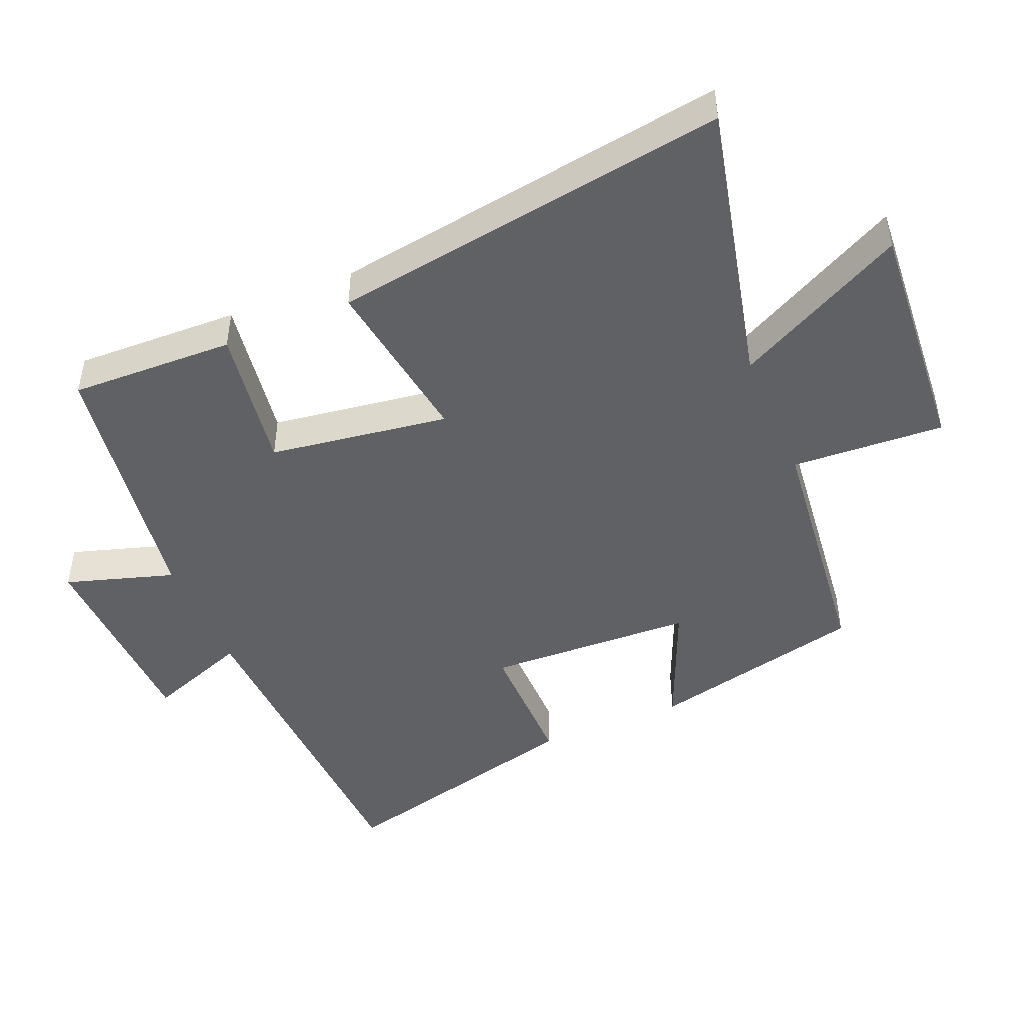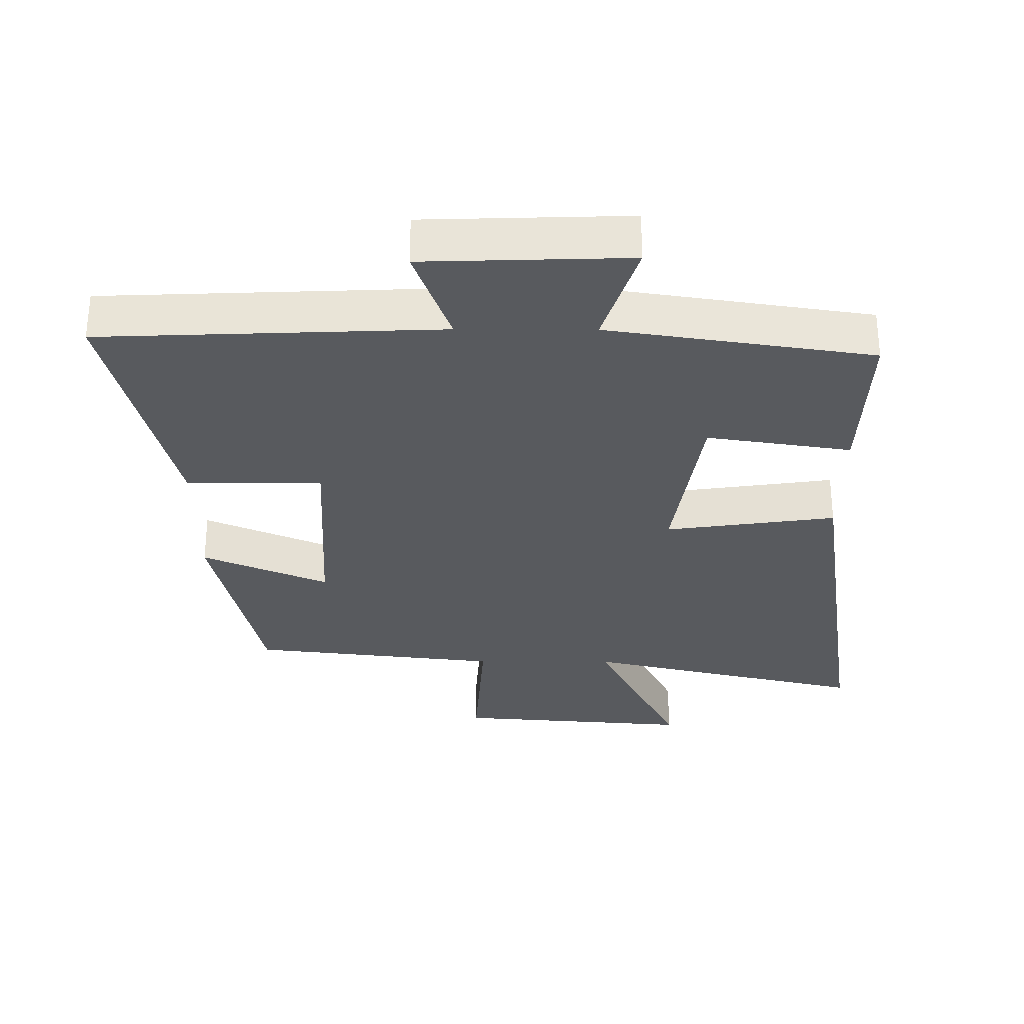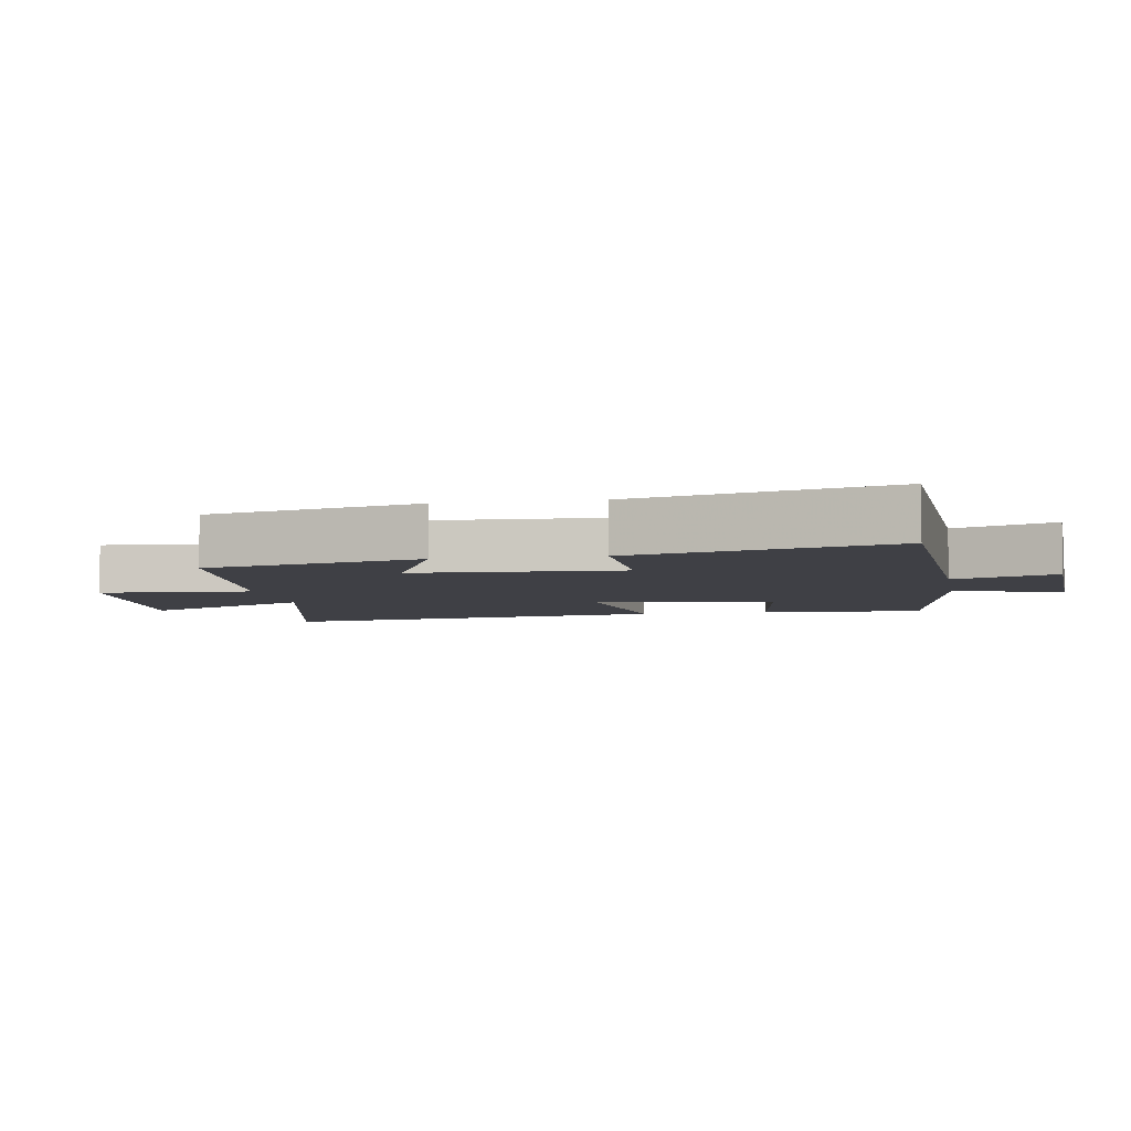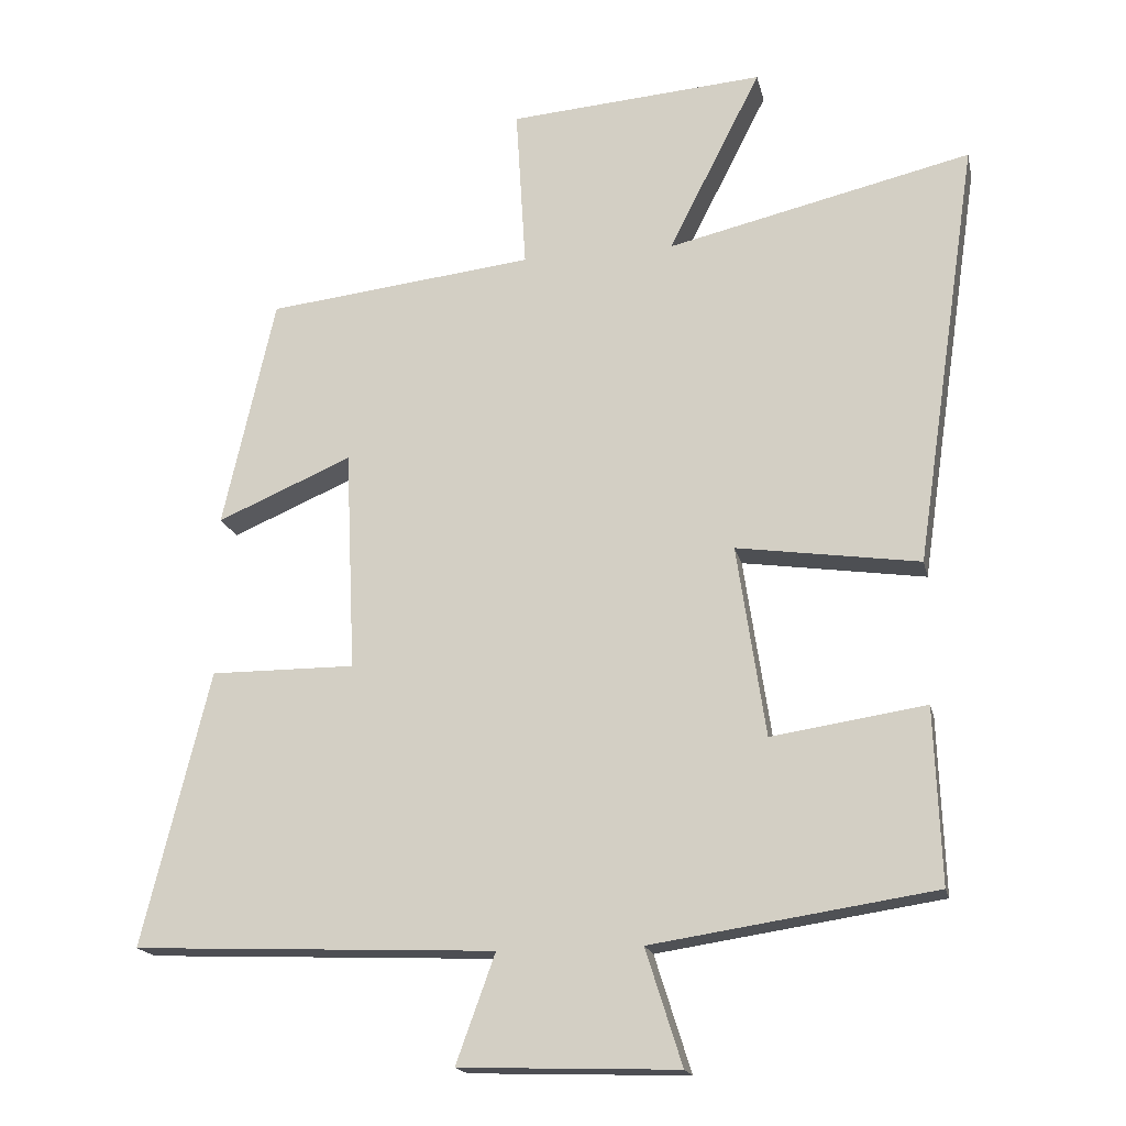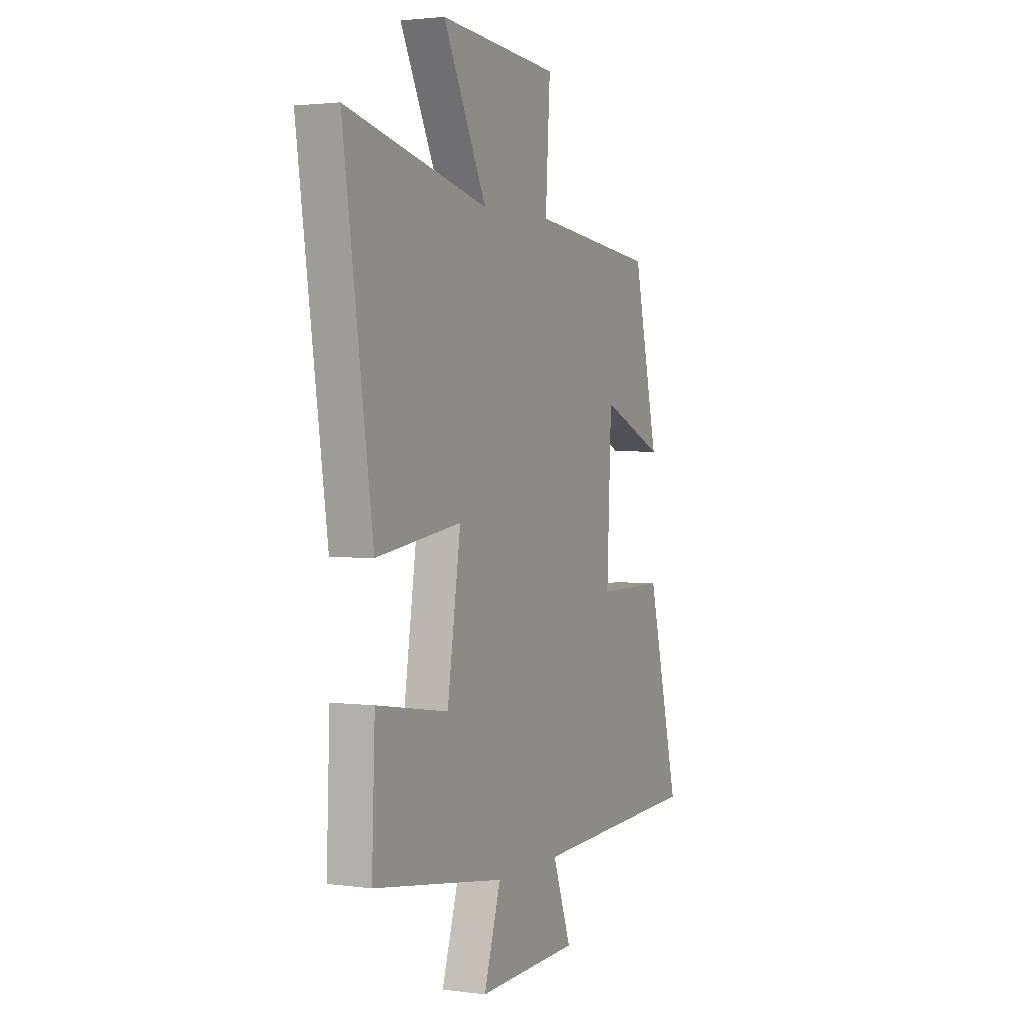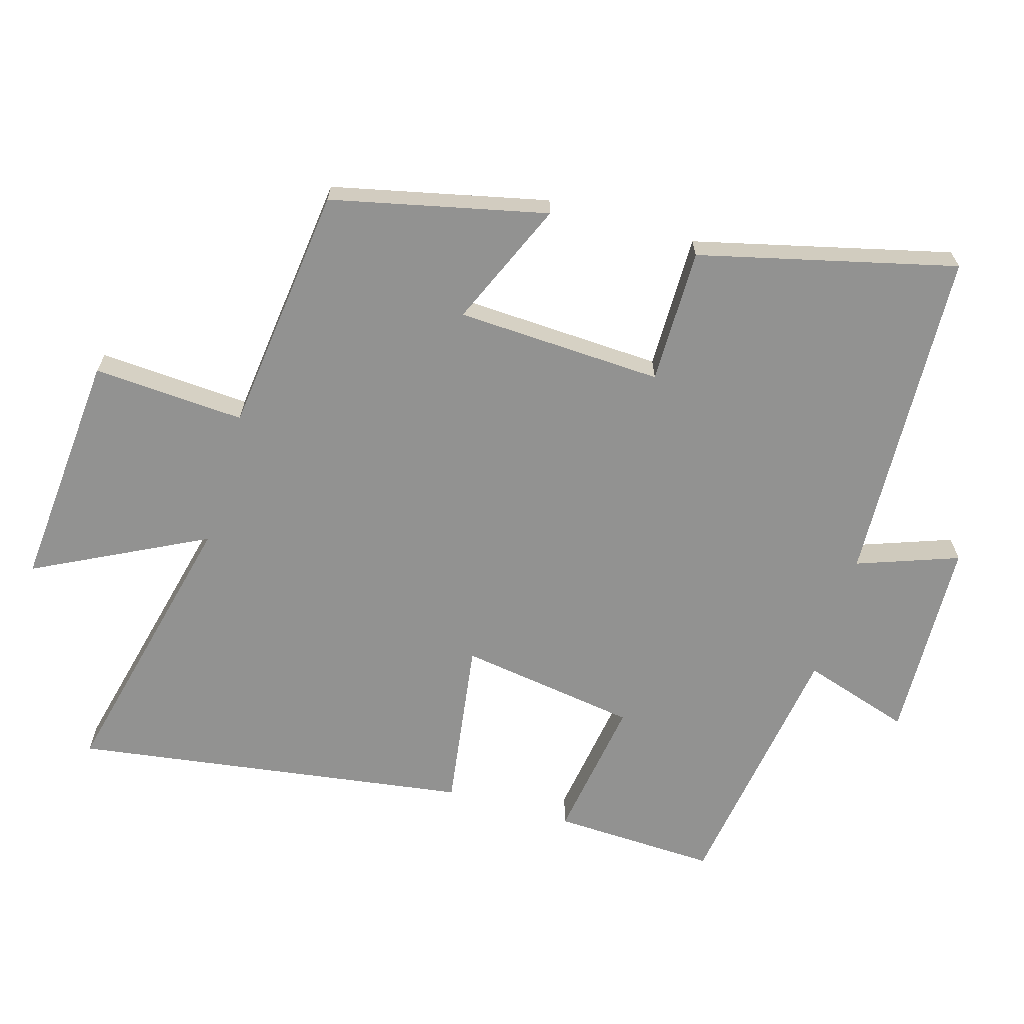
<metadata>
{"format":"obj","ext":"obj","renderer":"f3d","projection":"perspective","resolution":1024,"background":"white","views":[{"elev":-46.9,"azim":-67.0,"up":"+Y"},{"elev":-30.9,"azim":179.7,"up":"+Y"},{"elev":-5.2,"azim":99.9,"up":"+Y"},{"elev":-17.7,"azim":-167.8,"up":"+Z"},{"elev":2.3,"azim":-64.6,"up":"+Z"},{"elev":-66.2,"azim":73.6,"up":"+Y"}]}
</metadata>
<code>
v -0.588 0.07 0.6
v -0.162 0.07 0.5
v -0.292 0.07 0.756
v 0.066 0.07 0.728
v 0.052 0.07 0.5
v 0.427 0.07 0.457
v 0.5 0.07 0.134
v 0.311 0.07 0.215
v 0.297 0.07 -0.095
v 0.5 0.07 -0.094
v 0.595 0.07 -0.479
v 0.087 0.07 -0.5
v 0.142 0.07 -0.652
v -0.164 0.07 -0.662
v -0.113 0.07 -0.5
v -0.509 0.07 -0.44
v -0.5 0.07 -0.194
v -0.284 0.07 -0.227
v -0.244 0.07 0.041
v -0.5 0.07 0.004
v -0.588 0 0.6
v -0.162 0 0.5
v -0.292 0 0.756
v 0.066 0 0.728
v 0.052 0 0.5
v 0.427 0 0.457
v 0.5 0 0.134
v 0.311 0 0.215
v 0.297 0 -0.095
v 0.5 0 -0.094
v 0.595 0 -0.479
v 0.087 0 -0.5
v 0.142 0 -0.652
v -0.164 0 -0.662
v -0.113 0 -0.5
v -0.509 0 -0.44
v -0.5 0 -0.194
v -0.284 0 -0.227
v -0.244 0 0.041
v -0.5 0 0.004
f 19 20 1 2
f 18 19 2
f 15 16 17 18
f 15 18 2
f 12 13 14 15
f 11 12 15
f 10 11 15
f 9 10 15
f 8 9 15 2
f 7 8 2
f 6 7 2
f 5 6 2
f 2 3 4 5
f 22 21 40 39
f 22 39 38
f 38 37 36 35
f 22 38 35
f 35 34 33 32
f 35 32 31
f 35 31 30
f 35 30 29
f 22 35 29 28
f 22 28 27
f 22 27 26
f 22 26 25
f 25 24 23 22
f 1 21 22 2
f 2 22 23 3
f 3 23 24 4
f 4 24 25 5
f 5 25 26 6
f 6 26 27 7
f 7 27 28 8
f 8 28 29 9
f 9 29 30 10
f 10 30 31 11
f 11 31 32 12
f 12 32 33 13
f 13 33 34 14
f 14 34 35 15
f 15 35 36 16
f 16 36 37 17
f 17 37 38 18
f 18 38 39 19
f 19 39 40 20
f 20 40 21 1

</code>
